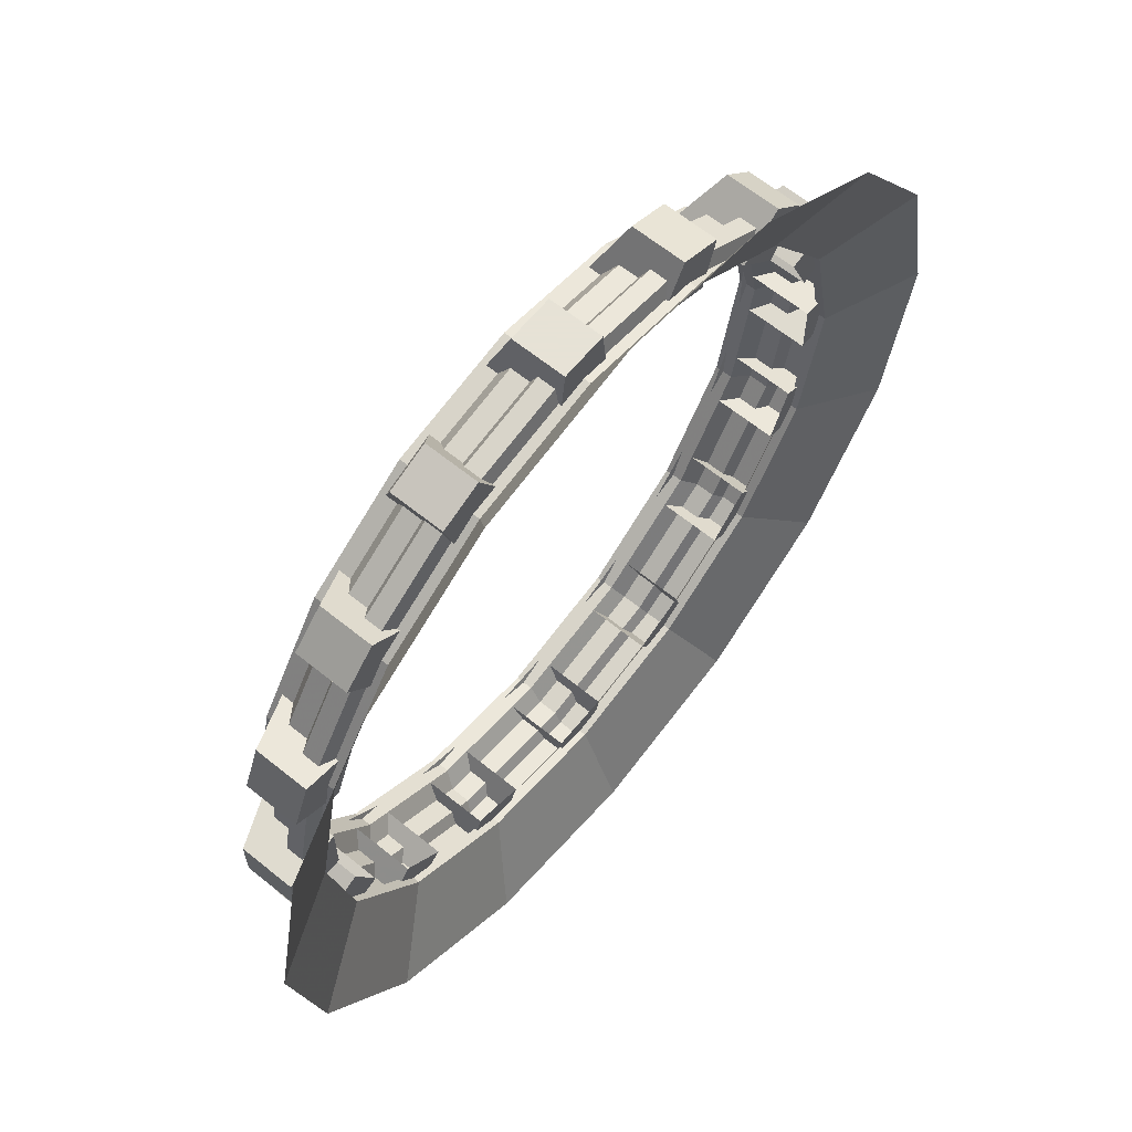
<metadata>
{"format":"obj","ext":"obj","renderer":"f3d","projection":"perspective","resolution":1024,"background":"white","views":[{"elev":63.8,"azim":129.2,"up":"+Z"}]}
</metadata>
<code>
g Chap01_BD_AirFortress_03A
v -65.56 -6.08 -3.915
v -65.56 3.045 -3.915
v -65.56 3.045 3.915
v -65.56 -6.08 3.915
v -56.16 -9.711 -4.964
v -65.56 -6.08 -3.915
v -65.56 -6.08 3.915
v -56.16 -9.711 4.964
v -56.16 -9.711 4.964
v -65.56 -6.08 3.915
v -65.56 3.045 3.915
v -56.16 3.045 4.964
v -56.16 3.045 4.964
v -65.56 3.045 3.915
v -65.56 3.045 -3.915
v -56.16 3.045 -4.964
v -56.16 3.045 -4.964
v -65.56 3.045 -3.915
v -65.56 -6.08 -3.915
v -56.16 -9.711 -4.964
v 23.89 1.742 57.67
v 0 -1.208 62.42
v 0 1.742 62.42
v 23.89 -1.208 57.67
v 44.14 1.742 44.14
v 44.14 -1.208 44.14
v 57.67 1.742 23.89
v 57.67 -1.208 23.89
v 62.42 1.742 -4.883e-06
v 62.42 -1.208 -4.883e-06
v -57.67 1.742 23.89
v -62.42 -1.208 -4.883e-06
v -62.42 1.742 -4.883e-06
v -57.67 -1.208 23.89
v -44.14 1.742 44.14
v -44.14 -1.208 44.14
v -23.89 1.742 57.67
v -23.89 -1.208 57.67
v 0 1.742 62.42
v 0 -1.208 62.42
v -62.42 1.742 -4.883e-06
v -62.42 -1.208 -4.883e-06
v -57.67 -1.208 -23.89
v -57.67 1.742 -23.89
v -44.14 -1.208 -44.14
v -44.14 1.742 -44.14
v -23.89 -1.208 -57.67
v -23.89 1.742 -57.67
v 0 -1.208 -62.42
v 0 1.742 -62.42
v 57.67 1.742 -23.89
v 62.42 -1.208 -4.883e-06
v 62.42 1.742 -4.883e-06
v 57.67 -1.208 -23.89
v 44.14 1.742 -44.14
v 44.14 -1.208 -44.14
v 23.89 1.742 -57.67
v 23.89 -1.208 -57.67
v 0 1.742 -62.42
v 0 -1.208 -62.42
v 23.89 -1.208 57.67
v 0 -2.383 60.2
v 0 -1.208 62.42
v 23.04 -2.383 55.61
v 44.14 -1.208 44.14
v 42.56 -2.383 42.56
v 57.67 -1.208 23.89
v 55.61 -2.383 23.04
v 62.42 -1.208 -4.883e-06
v 60.2 -2.383 -4.883e-06
v -57.67 -1.208 23.89
v -60.2 -2.383 -4.883e-06
v -62.42 -1.208 -4.883e-06
v -55.61 -2.383 23.04
v -44.14 -1.208 44.14
v -42.56 -2.383 42.56
v -23.89 -1.208 57.67
v -23.04 -2.383 55.61
v 0 -1.208 62.42
v 0 -2.383 60.2
v -62.42 -1.208 -4.883e-06
v -60.2 -2.383 -4.883e-06
v -55.61 -2.383 -23.04
v -57.67 -1.208 -23.89
v -42.56 -2.383 -42.56
v -44.14 -1.208 -44.14
v -23.04 -2.383 -55.61
v -23.89 -1.208 -57.67
v 0 -2.383 -60.2
v 0 -1.208 -62.42
v 57.67 -1.208 -23.89
v 60.2 -2.383 -4.883e-06
v 62.42 -1.208 -4.883e-06
v 55.61 -2.383 -23.04
v 44.14 -1.208 -44.14
v 42.56 -2.383 -42.56
v 23.89 -1.208 -57.67
v 23.04 -2.383 -55.61
v 0 -1.208 -62.42
v 0 -2.383 -60.2
v 0 -2.383 60.2
v 23.04 -5.713 55.61
v 0 -5.713 60.2
v 23.04 -2.383 55.61
v 42.56 -5.713 42.56
v 42.56 -2.383 42.56
v 42.56 -2.383 42.56
v 55.61 -5.713 23.04
v 42.56 -5.713 42.56
v 55.61 -2.383 23.04
v 60.2 -5.713 -4.883e-06
v 60.2 -2.383 -4.883e-06
v -60.2 -2.383 -4.883e-06
v -55.61 -5.713 23.04
v -60.2 -5.713 -4.883e-06
v -55.61 -2.383 23.04
v -42.56 -5.713 42.56
v -42.56 -2.383 42.56
v -42.56 -2.383 42.56
v -23.04 -5.713 55.61
v -42.56 -5.713 42.56
v -23.04 -2.383 55.61
v 0 -5.713 60.2
v 0 -2.383 60.2
v -23.04 -2.383 -55.61
v -42.56 -2.383 -42.56
v -42.56 -5.713 -42.56
v -23.04 -5.713 -55.61
v 0 -2.383 -60.2
v 0 -5.713 -60.2
v -42.56 -2.383 -42.56
v -55.61 -5.713 -23.04
v -42.56 -5.713 -42.56
v -55.61 -2.383 -23.04
v -60.2 -5.713 -4.883e-06
v -60.2 -2.383 -4.883e-06
v 60.2 -2.383 -4.883e-06
v 55.61 -5.713 -23.04
v 60.2 -5.713 -4.883e-06
v 55.61 -2.383 -23.04
v 42.56 -5.713 -42.56
v 42.56 -2.383 -42.56
v 42.56 -2.383 -42.56
v 23.04 -5.713 -55.61
v 42.56 -5.713 -42.56
v 23.04 -2.383 -55.61
v 0 -5.713 -60.2
v 0 -2.383 -60.2
v 0 -10.71 57.13
v 0 -7.713 57.13
v 21.86 -7.713 52.78
v 21.86 -10.71 52.78
v 40.4 -7.713 40.4
v 40.4 -10.71 40.4
v 52.78 -7.713 21.86
v 52.78 -10.71 21.86
v 57.13 -7.713 -4.883e-06
v 57.13 -10.71 -4.883e-06
v -57.13 -10.71 -4.883e-06
v -57.13 -7.713 -4.883e-06
v -52.78 -7.713 21.86
v -52.78 -10.71 21.86
v -40.4 -7.713 40.4
v -40.4 -10.71 40.4
v -21.86 -7.713 52.78
v -21.86 -10.71 52.78
v 0 -7.713 57.13
v 0 -10.71 57.13
v -52.78 -10.71 -21.86
v -57.13 -7.713 -4.883e-06
v -57.13 -10.71 -4.883e-06
v -52.78 -7.713 -21.86
v -40.4 -10.71 -40.4
v -40.4 -7.713 -40.4
v -21.86 -10.71 -52.78
v -21.86 -7.713 -52.78
v 0 -10.71 -57.13
v 0 -7.713 -57.13
v 57.13 -10.71 -4.883e-06
v 57.13 -7.713 -4.883e-06
v 52.78 -7.713 -21.86
v 52.78 -10.71 -21.86
v 40.4 -7.713 -40.4
v 40.4 -10.71 -40.4
v 21.86 -7.713 -52.78
v 21.86 -10.71 -52.78
v 0 -7.713 -57.13
v 0 -10.71 -57.13
v 0 -7.713 57.13
v 0 -5.713 60.2
v 23.04 -5.713 55.61
v 21.86 -7.713 52.78
v 42.56 -5.713 42.56
v 40.4 -7.713 40.4
v 55.61 -5.713 23.04
v 52.78 -7.713 21.86
v 60.2 -5.713 -4.883e-06
v 57.13 -7.713 -4.883e-06
v -57.13 -7.713 -4.883e-06
v -60.2 -5.713 -4.883e-06
v -55.61 -5.713 23.04
v -52.78 -7.713 21.86
v -42.56 -5.713 42.56
v -40.4 -7.713 40.4
v -23.04 -5.713 55.61
v -21.86 -7.713 52.78
v 0 -5.713 60.2
v 0 -7.713 57.13
v -52.78 -7.713 -21.86
v -60.2 -5.713 -4.883e-06
v -57.13 -7.713 -4.883e-06
v -55.61 -5.713 -23.04
v -40.4 -7.713 -40.4
v -42.56 -5.713 -42.56
v -21.86 -7.713 -52.78
v -23.04 -5.713 -55.61
v 0 -7.713 -57.13
v 0 -5.713 -60.2
v 57.13 -7.713 -4.883e-06
v 60.2 -5.713 -4.883e-06
v 55.61 -5.713 -23.04
v 52.78 -7.713 -21.86
v 42.56 -5.713 -42.56
v 40.4 -7.713 -40.4
v 23.04 -5.713 -55.61
v 21.86 -7.713 -52.78
v 0 -5.713 -60.2
v 0 -7.713 -57.13
v 0 2.542 59.87
v 0 1.742 62.42
v -23.89 1.742 57.67
v -22.91 2.542 55.31
v -44.14 1.742 44.14
v -42.33 2.542 42.33
v -57.67 1.742 23.89
v -55.31 2.542 22.91
v -62.42 1.742 -4.883e-06
v -59.87 2.542 -4.883e-06
v -59.87 2.542 -4.883e-06
v -62.42 1.742 -4.883e-06
v -57.67 1.742 -23.89
v -55.31 2.542 -22.91
v -44.14 1.742 -44.14
v -42.33 2.542 -42.33
v -23.89 1.742 -57.67
v -22.91 2.542 -55.31
v 0 1.742 -62.42
v 0 2.542 -59.87
v 0 2.542 -59.87
v 0 1.742 -62.42
v 23.89 1.742 -57.67
v 22.91 2.542 -55.31
v 44.14 1.742 -44.14
v 42.33 2.542 -42.33
v 57.67 1.742 -23.89
v 55.31 2.542 -22.91
v 62.42 1.742 -4.883e-06
v 59.87 2.542 -2.441e-05
v 59.87 2.542 -2.441e-05
v 62.42 1.742 -4.883e-06
v 57.67 1.742 23.89
v 55.31 2.542 22.91
v 44.14 1.742 44.14
v 42.33 2.542 42.33
v 23.89 1.742 57.67
v 22.91 2.542 55.31
v 0 1.742 62.42
v 0 2.542 59.87
v 0 4.176 59.87
v 0 2.542 59.87
v -22.91 2.542 55.31
v -22.91 4.176 55.31
v -42.33 2.542 42.33
v -42.33 4.176 42.33
v -55.31 2.542 22.91
v -55.31 4.176 22.91
v -59.87 2.542 -4.883e-06
v -59.87 4.176 -4.883e-06
v -59.87 4.176 -4.883e-06
v -59.87 2.542 -4.883e-06
v -55.31 2.542 -22.91
v -55.31 4.176 -22.91
v -42.33 2.542 -42.33
v -42.33 4.176 -42.33
v -22.91 2.542 -55.31
v -22.91 4.176 -55.31
v 0 2.542 -59.87
v 0 4.176 -59.87
v 0 4.176 -59.87
v 0 2.542 -59.87
v 22.91 2.542 -55.31
v 22.91 4.176 -55.31
v 42.33 2.542 -42.33
v 42.33 4.176 -42.33
v 55.31 2.542 -22.91
v 55.31 4.176 -22.91
v 59.87 2.542 -2.441e-05
v 59.87 4.176 -4.883e-06
v 59.87 4.176 -4.883e-06
v 59.87 2.542 -2.441e-05
v 55.31 2.542 22.91
v 55.31 4.176 22.91
v 42.33 2.542 42.33
v 42.33 4.176 42.33
v 22.91 2.542 55.31
v 22.91 4.176 55.31
v 0 2.542 59.87
v 0 4.176 59.87
v 21.47 -6.08 62.07
v 21.47 3.045 62.07
v 28.7 3.045 59.07
v 28.7 -6.08 59.07
v 16.91 -9.711 53.79
v 21.47 -6.08 62.07
v 28.7 -6.08 59.07
v 26.08 -9.711 49.99
v 26.08 -9.711 49.99
v 28.7 -6.08 59.07
v 28.7 3.045 59.07
v 26.08 3.045 49.99
v 26.08 3.045 49.99
v 28.7 3.045 59.07
v 21.47 3.045 62.07
v 16.91 3.045 53.79
v 16.91 3.045 53.79
v 21.47 3.045 62.07
v 21.47 -6.08 62.07
v 16.91 -9.711 53.79
v -62.06 -6.08 21.47
v -62.06 3.045 21.47
v -59.07 3.045 28.7
v -59.07 -6.08 28.7
v -53.79 -9.711 16.91
v -62.06 -6.08 21.47
v -59.07 -6.08 28.7
v -49.99 -9.711 26.08
v -49.99 -9.711 26.08
v -59.07 -6.08 28.7
v -59.07 3.045 28.7
v -49.99 3.045 26.08
v -49.99 3.045 26.08
v -59.07 3.045 28.7
v -62.06 3.045 21.47
v -53.79 3.045 16.91
v -53.79 3.045 16.91
v -62.06 3.045 21.47
v -62.06 -6.08 21.47
v -53.79 -9.711 16.91
v -49.12 -6.08 43.59
v -49.12 3.045 43.59
v -43.59 3.045 49.12
v -43.59 -6.08 49.12
v -43.22 -9.711 36.2
v -49.12 -6.08 43.59
v -43.59 -6.08 49.12
v -36.2 -9.711 43.22
v -36.2 -9.711 43.22
v -43.59 -6.08 49.12
v -43.59 3.045 49.12
v -36.2 3.045 43.22
v -36.2 3.045 43.22
v -43.59 3.045 49.12
v -49.12 3.045 43.59
v -43.22 3.045 36.2
v -43.22 3.045 36.2
v -49.12 3.045 43.59
v -49.12 -6.08 43.59
v -43.22 -9.711 36.2
v 43.59 -6.08 49.12
v 43.59 3.045 49.12
v 49.12 3.045 43.59
v 49.12 -6.08 43.59
v 36.2 -9.711 43.22
v 43.59 -6.08 49.12
v 49.12 -6.08 43.59
v 43.22 -9.711 36.2
v 43.22 -9.711 36.2
v 49.12 -6.08 43.59
v 49.12 3.045 43.59
v 43.22 3.045 36.2
v 43.22 3.045 36.2
v 49.12 3.045 43.59
v 43.59 3.045 49.12
v 36.2 3.045 43.22
v 36.2 3.045 43.22
v 43.59 3.045 49.12
v 43.59 -6.08 49.12
v 36.2 -9.711 43.22
v -43.59 -6.08 -49.12
v -43.59 3.045 -49.12
v -49.12 3.045 -43.59
v -49.12 -6.08 -43.59
v -36.2 -9.711 -43.22
v -43.59 -6.08 -49.12
v -49.12 -6.08 -43.59
v -43.22 -9.711 -36.2
v -43.22 -9.711 -36.2
v -49.12 -6.08 -43.59
v -49.12 3.045 -43.59
v -43.22 3.045 -36.2
v -43.22 3.045 -36.2
v -49.12 3.045 -43.59
v -43.59 3.045 -49.12
v -36.2 3.045 -43.22
v -36.2 3.045 -43.22
v -43.59 3.045 -49.12
v -43.59 -6.08 -49.12
v -36.2 -9.711 -43.22
v -59.07 -6.08 -28.7
v -59.07 3.045 -28.7
v -62.07 3.045 -21.47
v -62.07 -6.08 -21.47
v -49.99 -9.711 -26.08
v -59.07 -6.08 -28.7
v -62.07 -6.08 -21.47
v -53.79 -9.711 -16.91
v -53.79 -9.711 -16.91
v -62.07 -6.08 -21.47
v -62.07 3.045 -21.47
v -53.79 3.045 -16.91
v -53.79 3.045 -16.91
v -62.07 3.045 -21.47
v -59.07 3.045 -28.7
v -49.99 3.045 -26.08
v -49.99 3.045 -26.08
v -59.07 3.045 -28.7
v -59.07 -6.08 -28.7
v -49.99 -9.711 -26.08
v -21.47 -6.08 -62.06
v -21.47 3.045 -62.06
v -28.7 3.045 -59.07
v -28.7 -6.08 -59.07
v -16.91 -9.711 -53.79
v -21.47 -6.08 -62.06
v -28.7 -6.08 -59.07
v -26.08 -9.711 -49.99
v -26.08 -9.711 -49.99
v -28.7 -6.08 -59.07
v -28.7 3.045 -59.07
v -26.08 3.045 -49.99
v -26.08 3.045 -49.99
v -28.7 3.045 -59.07
v -21.47 3.045 -62.06
v -16.91 3.045 -53.79
v -16.91 3.045 -53.79
v -21.47 3.045 -62.06
v -21.47 -6.08 -62.06
v -16.91 -9.711 -53.79
v 28.7 -6.08 -59.07
v 28.7 3.045 -59.07
v 21.47 3.045 -62.07
v 21.47 -6.08 -62.07
v 26.08 -9.711 -49.99
v 28.7 -6.08 -59.07
v 21.47 -6.08 -62.07
v 16.91 -9.711 -53.79
v 16.91 -9.711 -53.79
v 21.47 -6.08 -62.07
v 21.47 3.045 -62.07
v 16.91 3.045 -53.79
v 16.91 3.045 -53.79
v 21.47 3.045 -62.07
v 28.7 3.045 -59.07
v 26.08 3.045 -49.99
v 26.08 3.045 -49.99
v 28.7 3.045 -59.07
v 28.7 -6.08 -59.07
v 26.08 -9.711 -49.99
v 59.07 -6.08 28.7
v 59.07 3.045 28.7
v 62.07 3.045 21.47
v 62.07 -6.08 21.47
v 49.99 -9.711 26.08
v 59.07 -6.08 28.7
v 62.07 -6.08 21.47
v 53.79 -9.711 16.91
v 53.79 -9.711 16.91
v 62.07 -6.08 21.47
v 62.07 3.045 21.47
v 53.79 3.045 16.91
v 53.79 3.045 16.91
v 62.07 3.045 21.47
v 59.07 3.045 28.7
v 49.99 3.045 26.08
v 49.99 3.045 26.08
v 59.07 3.045 28.7
v 59.07 -6.08 28.7
v 49.99 -9.711 26.08
v 65.56 -6.08 3.915
v 65.56 3.045 3.915
v 65.56 3.045 -3.915
v 65.56 -6.08 -3.915
v 56.16 -9.711 4.964
v 65.56 -6.08 3.915
v 65.56 -6.08 -3.915
v 56.16 -9.711 -4.964
v 56.16 -9.711 -4.964
v 65.56 -6.08 -3.915
v 65.56 3.045 -3.915
v 56.16 3.045 -4.964
v 56.16 3.045 -4.964
v 65.56 3.045 -3.915
v 65.56 3.045 3.915
v 56.16 3.045 4.964
v 56.16 3.045 4.964
v 65.56 3.045 3.915
v 65.56 -6.08 3.915
v 56.16 -9.711 4.964
v -3.915 -6.08 65.56
v -3.915 3.045 65.56
v 3.915 3.045 65.56
v 3.915 -6.08 65.56
v -4.964 -9.711 56.16
v -3.915 -6.08 65.56
v 3.915 -6.08 65.56
v 4.964 -9.711 56.16
v 4.964 -9.711 56.16
v 3.915 -6.08 65.56
v 3.915 3.045 65.56
v 4.964 3.045 56.16
v 4.964 3.045 56.16
v 3.915 3.045 65.56
v -3.915 3.045 65.56
v -4.964 3.045 56.16
v -4.964 3.045 56.16
v -3.915 3.045 65.56
v -3.915 -6.08 65.56
v -4.964 -9.711 56.16
v 3.915 -6.08 -65.56
v 3.915 3.045 -65.56
v -3.915 3.045 -65.56
v -3.915 -6.08 -65.56
v 4.964 -9.711 -56.16
v 3.915 -6.08 -65.56
v -3.915 -6.08 -65.56
v -4.964 -9.711 -56.16
v -4.964 -9.711 -56.16
v -3.915 -6.08 -65.56
v -3.915 3.045 -65.56
v -4.964 3.045 -56.16
v -4.964 3.045 -56.16
v -3.915 3.045 -65.56
v 3.915 3.045 -65.56
v 4.964 3.045 -56.16
v 4.964 3.045 -56.16
v 3.915 3.045 -65.56
v 3.915 -6.08 -65.56
v 4.964 -9.711 -56.16
v -28.7 -6.08 59.07
v -28.7 3.045 59.07
v -21.47 3.045 62.07
v -21.47 -6.08 62.07
v -26.08 -9.711 49.99
v -28.7 -6.08 59.07
v -21.47 -6.08 62.07
v -16.91 -9.711 53.79
v -16.91 -9.711 53.79
v -21.47 -6.08 62.07
v -21.47 3.045 62.07
v -16.91 3.045 53.79
v -16.91 3.045 53.79
v -21.47 3.045 62.07
v -28.7 3.045 59.07
v -26.08 3.045 49.99
v -26.08 3.045 49.99
v -28.7 3.045 59.07
v -28.7 -6.08 59.07
v -26.08 -9.711 49.99
v 62.07 -6.08 -21.47
v 62.07 3.045 -21.47
v 59.07 3.045 -28.7
v 59.07 -6.08 -28.7
v 53.79 -9.711 -16.91
v 62.07 -6.08 -21.47
v 59.07 -6.08 -28.7
v 49.99 -9.711 -26.08
v 49.99 -9.711 -26.08
v 59.07 -6.08 -28.7
v 59.07 3.045 -28.7
v 49.99 3.045 -26.08
v 49.99 3.045 -26.08
v 59.07 3.045 -28.7
v 62.07 3.045 -21.47
v 53.79 3.045 -16.91
v 53.79 3.045 -16.91
v 62.07 3.045 -21.47
v 62.07 -6.08 -21.47
v 53.79 -9.711 -16.91
v 49.12 -6.08 -43.59
v 49.12 3.045 -43.59
v 43.59 3.045 -49.12
v 43.59 -6.08 -49.12
v 43.22 -9.711 -36.2
v 49.12 -6.08 -43.59
v 43.59 -6.08 -49.12
v 36.2 -9.711 -43.22
v 36.2 -9.711 -43.22
v 43.59 -6.08 -49.12
v 43.59 3.045 -49.12
v 36.2 3.045 -43.22
v 36.2 3.045 -43.22
v 43.59 3.045 -49.12
v 49.12 3.045 -43.59
v 43.22 3.045 -36.2
v 43.22 3.045 -36.2
v 49.12 3.045 -43.59
v 49.12 -6.08 -43.59
v 43.22 -9.711 -36.2
v 29.09 10.71 70.23
v 0 4.176 59.87
v 0 10.71 76.01
v 22.91 4.176 55.31
v 53.75 10.71 53.75
v 42.33 4.176 42.33
v 70.23 10.71 29.09
v 55.31 4.176 22.91
v 76.02 10.71 -4.883e-06
v 59.87 4.176 -4.883e-06
v -70.23 10.71 29.09
v -59.87 4.176 -4.883e-06
v -76.02 10.71 -4.883e-06
v -55.31 4.176 22.91
v -53.75 10.71 53.75
v -42.33 4.176 42.33
v -29.09 10.71 70.23
v -22.91 4.176 55.31
v 0 10.71 76.01
v 0 4.176 59.87
v -76.02 10.71 -4.883e-06
v -59.87 4.176 -4.883e-06
v -55.31 4.176 -22.91
v -70.23 10.71 -29.09
v -42.33 4.176 -42.33
v -53.75 10.71 -53.75
v -22.91 4.176 -55.31
v -29.09 10.71 -70.23
v 0 4.176 -59.87
v 0 10.71 -76.01
v 70.23 10.71 -29.09
v 59.87 4.176 -4.883e-06
v 76.02 10.71 -4.883e-06
v 55.31 4.176 -22.91
v 53.75 10.71 -53.75
v 42.33 4.176 -42.33
v 29.09 10.71 -70.23
v 22.91 4.176 -55.31
v 0 10.71 -76.01
v 0 4.176 -59.87
g Chap01_BD_AirFortress_03A_0
f 3 2 1
f 4 3 1
f 7 6 5
f 8 7 5
f 11 10 9
f 12 11 9
f 15 14 13
f 16 15 13
f 19 18 17
f 20 19 17
f 23 22 21
f 22 24 21
f 21 24 25
f 24 26 25
f 25 26 27
f 26 28 27
f 27 28 29
f 28 30 29
f 33 32 31
f 32 34 31
f 31 34 35
f 34 36 35
f 35 36 37
f 36 38 37
f 37 38 39
f 38 40 39
f 43 42 41
f 44 43 41
f 45 43 44
f 46 45 44
f 47 45 46
f 48 47 46
f 49 47 48
f 50 49 48
f 53 52 51
f 52 54 51
f 51 54 55
f 54 56 55
f 55 56 57
f 56 58 57
f 57 58 59
f 58 60 59
f 63 62 61
f 62 64 61
f 61 64 65
f 64 66 65
f 65 66 67
f 66 68 67
f 67 68 69
f 68 70 69
f 73 72 71
f 72 74 71
f 71 74 75
f 74 76 75
f 75 76 77
f 76 78 77
f 77 78 79
f 78 80 79
f 83 82 81
f 84 83 81
f 85 83 84
f 86 85 84
f 87 85 86
f 88 87 86
f 89 87 88
f 90 89 88
f 93 92 91
f 92 94 91
f 91 94 95
f 94 96 95
f 95 96 97
f 96 98 97
f 97 98 99
f 98 100 99
f 103 102 101
f 102 104 101
f 102 105 104
f 105 106 104
f 109 108 107
f 108 110 107
f 108 111 110
f 111 112 110
f 115 114 113
f 114 116 113
f 114 117 116
f 117 118 116
f 121 120 119
f 120 122 119
f 120 123 122
f 123 124 122
f 127 126 125
f 128 127 125
f 128 125 129
f 130 128 129
f 133 132 131
f 132 134 131
f 132 135 134
f 135 136 134
f 139 138 137
f 138 140 137
f 138 141 140
f 141 142 140
f 145 144 143
f 144 146 143
f 144 147 146
f 147 148 146
f 151 150 149
f 152 151 149
f 153 151 152
f 154 153 152
f 155 153 154
f 156 155 154
f 157 155 156
f 158 157 156
f 161 160 159
f 162 161 159
f 163 161 162
f 164 163 162
f 165 163 164
f 166 165 164
f 167 165 166
f 168 167 166
f 171 170 169
f 170 172 169
f 169 172 173
f 172 174 173
f 173 174 175
f 174 176 175
f 175 176 177
f 176 178 177
f 181 180 179
f 182 181 179
f 183 181 182
f 184 183 182
f 185 183 184
f 186 185 184
f 187 185 186
f 188 187 186
f 191 190 189
f 192 191 189
f 193 191 192
f 194 193 192
f 195 193 194
f 196 195 194
f 197 195 196
f 198 197 196
f 201 200 199
f 202 201 199
f 203 201 202
f 204 203 202
f 205 203 204
f 206 205 204
f 207 205 206
f 208 207 206
f 211 210 209
f 210 212 209
f 209 212 213
f 212 214 213
f 213 214 215
f 214 216 215
f 215 216 217
f 216 218 217
f 221 220 219
f 222 221 219
f 223 221 222
f 224 223 222
f 225 223 224
f 226 225 224
f 227 225 226
f 228 227 226
f 231 230 229
f 232 231 229
f 233 231 232
f 234 233 232
f 235 233 234
f 236 235 234
f 237 235 236
f 238 237 236
f 241 240 239
f 242 241 239
f 243 241 242
f 244 243 242
f 245 243 244
f 246 245 244
f 247 245 246
f 248 247 246
f 251 250 249
f 252 251 249
f 253 251 252
f 254 253 252
f 255 253 254
f 256 255 254
f 257 255 256
f 258 257 256
f 261 260 259
f 262 261 259
f 263 261 262
f 264 263 262
f 265 263 264
f 266 265 264
f 267 265 266
f 268 267 266
f 271 270 269
f 272 271 269
f 273 271 272
f 274 273 272
f 275 273 274
f 276 275 274
f 277 275 276
f 278 277 276
f 281 280 279
f 282 281 279
f 283 281 282
f 284 283 282
f 285 283 284
f 286 285 284
f 287 285 286
f 288 287 286
f 291 290 289
f 292 291 289
f 293 291 292
f 294 293 292
f 295 293 294
f 296 295 294
f 297 295 296
f 298 297 296
f 301 300 299
f 302 301 299
f 303 301 302
f 304 303 302
f 305 303 304
f 306 305 304
f 307 305 306
f 308 307 306
f 311 310 309
f 312 311 309
f 315 314 313
f 316 315 313
f 319 318 317
f 320 319 317
f 323 322 321
f 324 323 321
f 327 326 325
f 328 327 325
f 331 330 329
f 332 331 329
f 335 334 333
f 336 335 333
f 339 338 337
f 340 339 337
f 343 342 341
f 344 343 341
f 347 346 345
f 348 347 345
f 351 350 349
f 352 351 349
f 355 354 353
f 356 355 353
f 359 358 357
f 360 359 357
f 363 362 361
f 364 363 361
f 367 366 365
f 368 367 365
f 371 370 369
f 372 371 369
f 375 374 373
f 376 375 373
f 379 378 377
f 380 379 377
f 383 382 381
f 384 383 381
f 387 386 385
f 388 387 385
f 391 390 389
f 392 391 389
f 395 394 393
f 396 395 393
f 399 398 397
f 400 399 397
f 403 402 401
f 404 403 401
f 407 406 405
f 408 407 405
f 411 410 409
f 412 411 409
f 415 414 413
f 416 415 413
f 419 418 417
f 420 419 417
f 423 422 421
f 424 423 421
f 427 426 425
f 428 427 425
f 431 430 429
f 432 431 429
f 435 434 433
f 436 435 433
f 439 438 437
f 440 439 437
f 443 442 441
f 444 443 441
f 447 446 445
f 448 447 445
f 451 450 449
f 452 451 449
f 455 454 453
f 456 455 453
f 459 458 457
f 460 459 457
f 463 462 461
f 464 463 461
f 467 466 465
f 468 467 465
f 471 470 469
f 472 471 469
f 475 474 473
f 476 475 473
f 479 478 477
f 480 479 477
f 483 482 481
f 484 483 481
f 487 486 485
f 488 487 485
f 491 490 489
f 492 491 489
f 495 494 493
f 496 495 493
f 499 498 497
f 500 499 497
f 503 502 501
f 504 503 501
f 507 506 505
f 508 507 505
f 511 510 509
f 512 511 509
f 515 514 513
f 516 515 513
f 519 518 517
f 520 519 517
f 523 522 521
f 524 523 521
f 527 526 525
f 528 527 525
f 531 530 529
f 532 531 529
f 535 534 533
f 536 535 533
f 539 538 537
f 540 539 537
f 543 542 541
f 544 543 541
f 547 546 545
f 548 547 545
f 551 550 549
f 552 551 549
f 555 554 553
f 556 555 553
f 559 558 557
f 560 559 557
f 563 562 561
f 564 563 561
f 567 566 565
f 568 567 565
f 571 570 569
f 572 571 569
f 575 574 573
f 576 575 573
f 579 578 577
f 580 579 577
f 583 582 581
f 584 583 581
f 587 586 585
f 588 587 585
f 591 590 589
f 592 591 589
f 595 594 593
f 596 595 593
f 599 598 597
f 600 599 597
f 603 602 601
f 604 603 601
f 607 606 605
f 608 607 605
g Chap01_BD_AirFortress_03A_1
f 611 610 609
f 610 612 609
f 609 612 613
f 612 614 613
f 613 614 615
f 614 616 615
f 615 616 617
f 616 618 617
f 621 620 619
f 620 622 619
f 619 622 623
f 622 624 623
f 623 624 625
f 624 626 625
f 625 626 627
f 626 628 627
f 631 630 629
f 632 631 629
f 633 631 632
f 634 633 632
f 635 633 634
f 636 635 634
f 637 635 636
f 638 637 636
f 641 640 639
f 640 642 639
f 639 642 643
f 642 644 643
f 643 644 645
f 644 646 645
f 645 646 647
f 646 648 647

</code>
